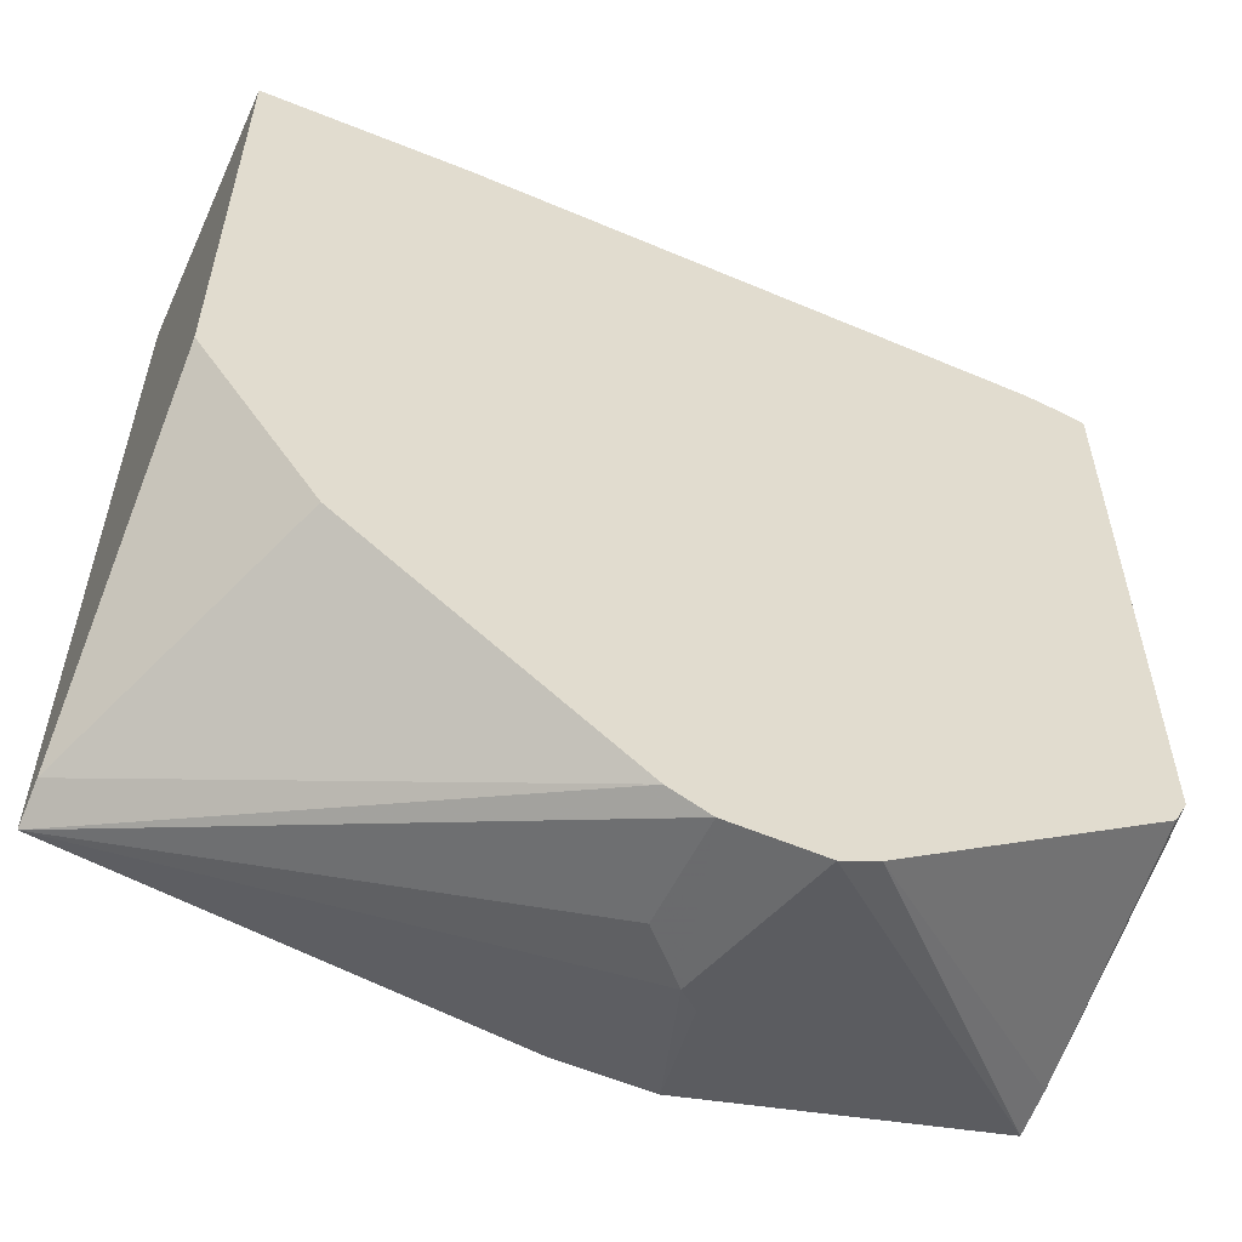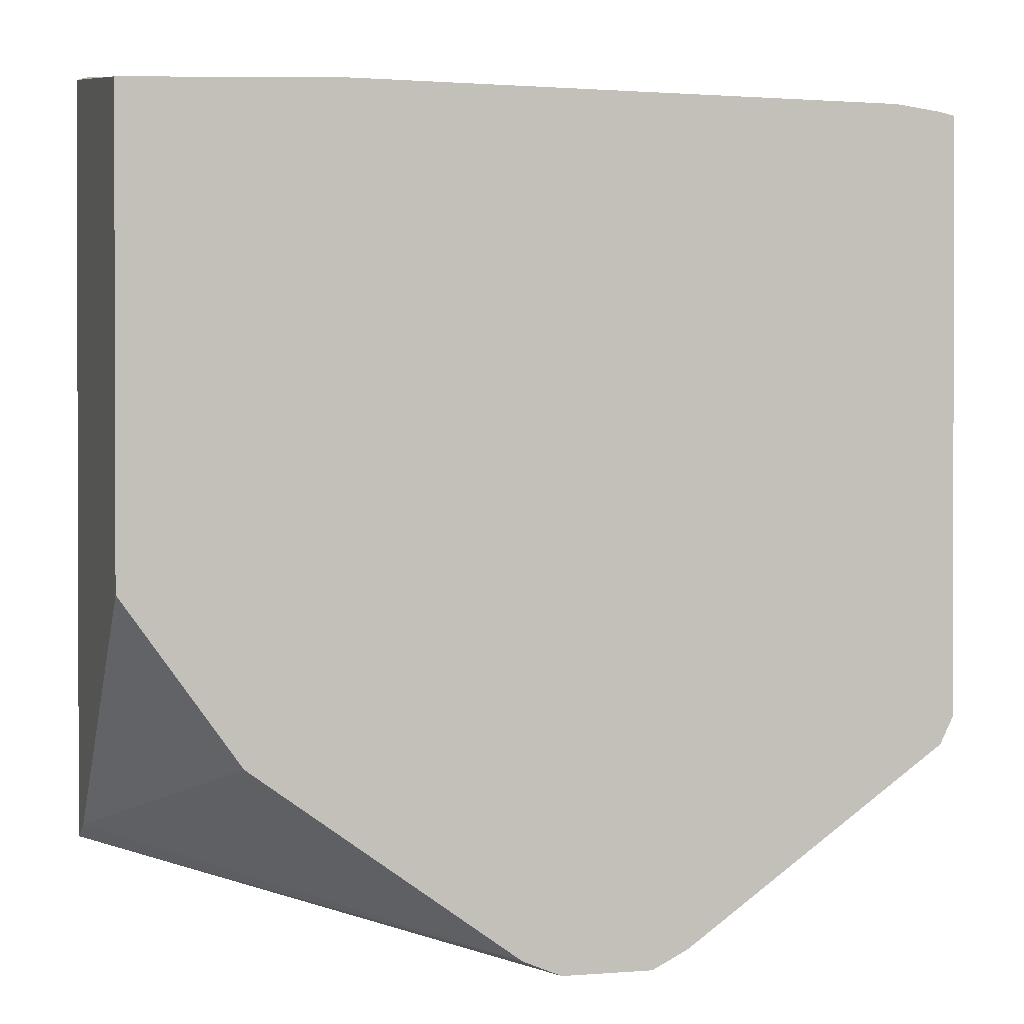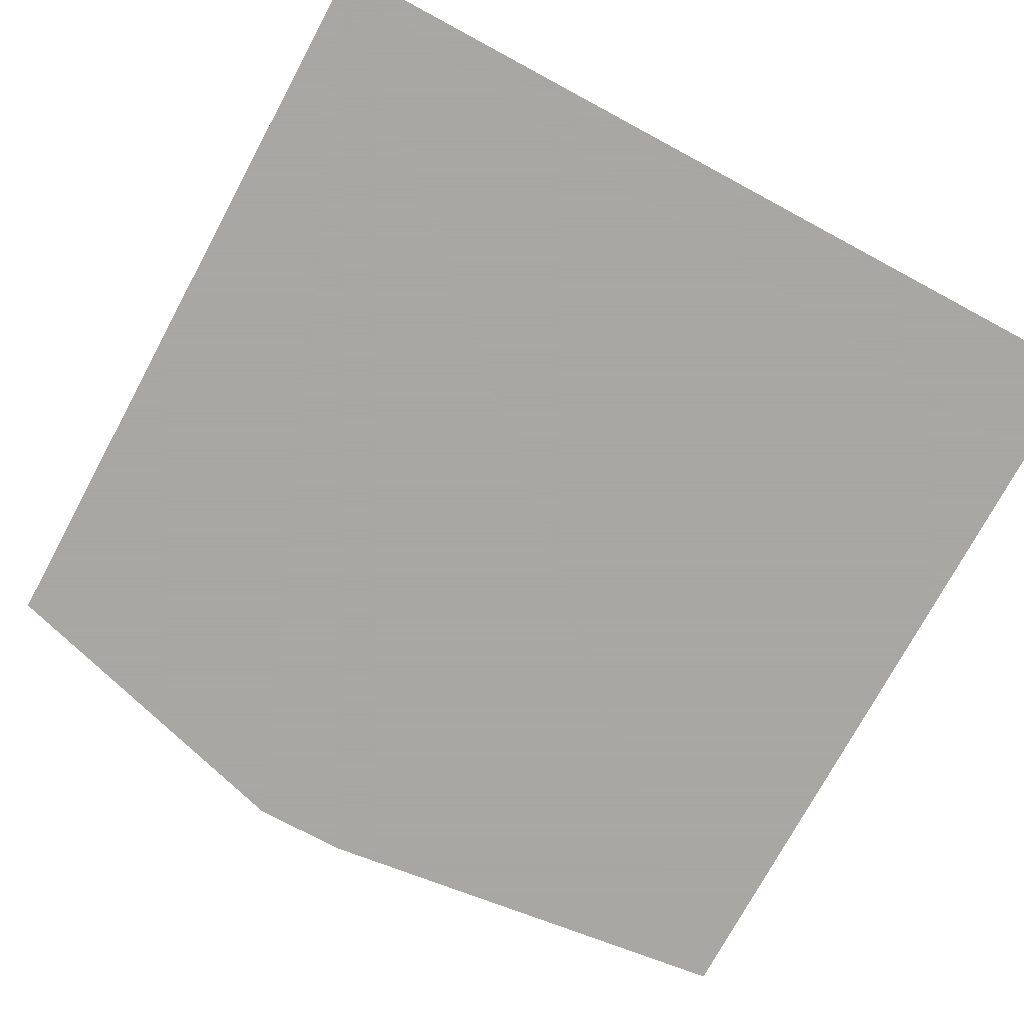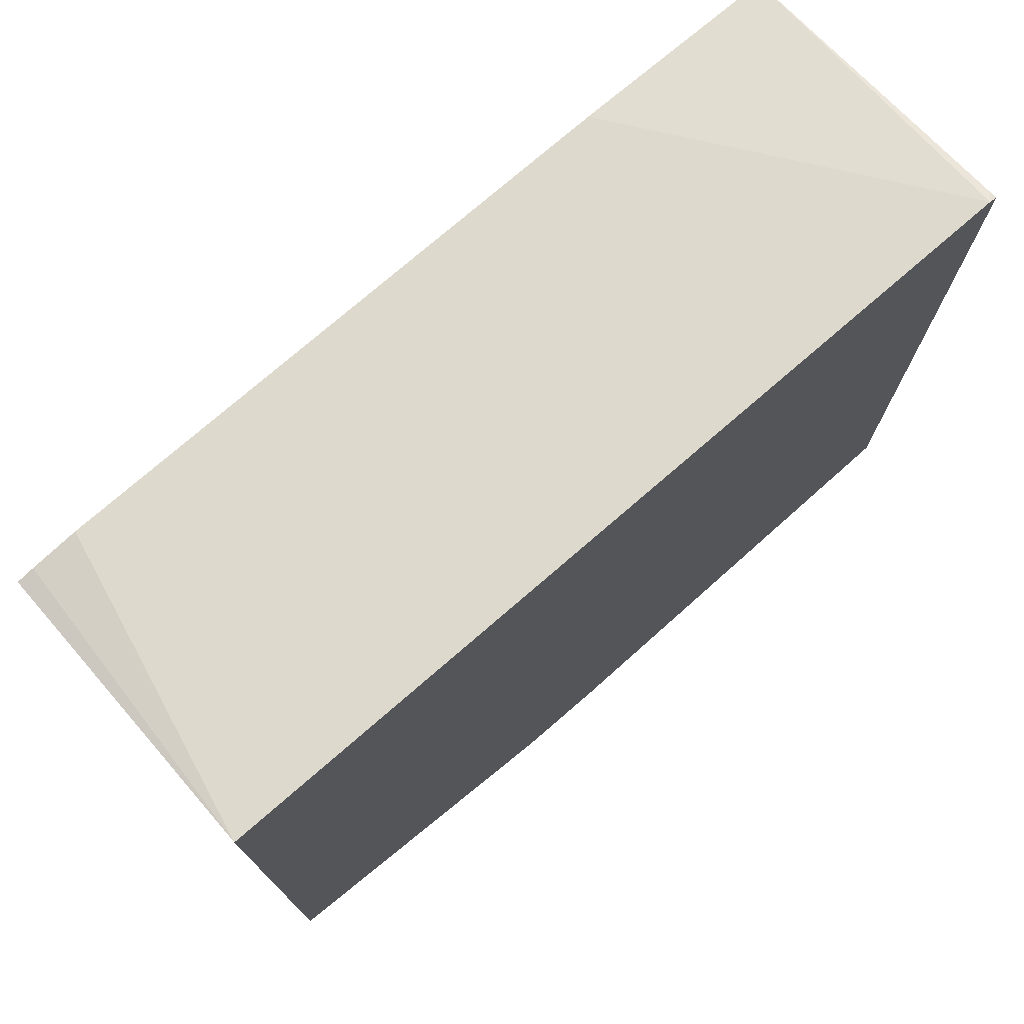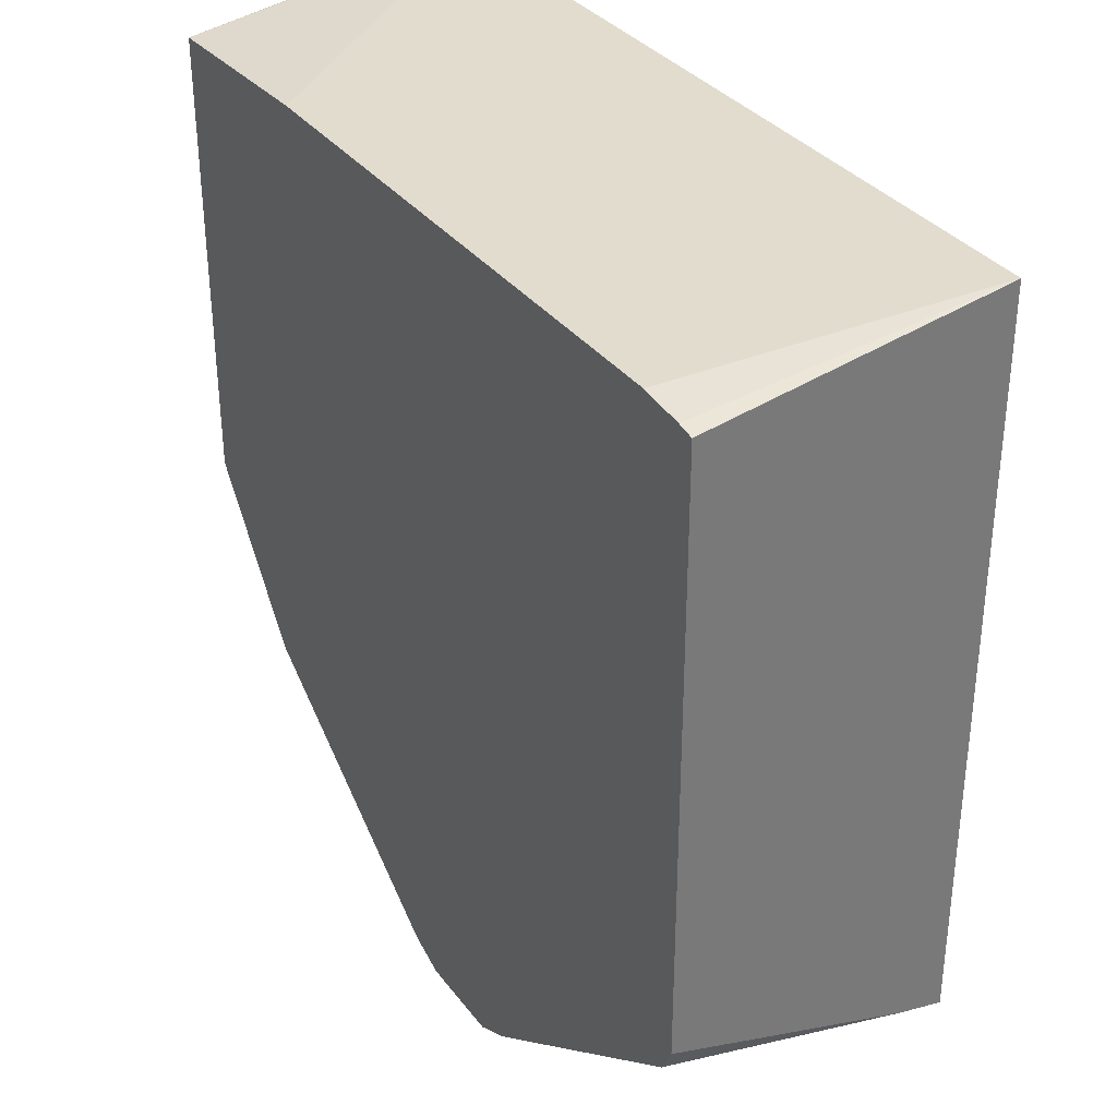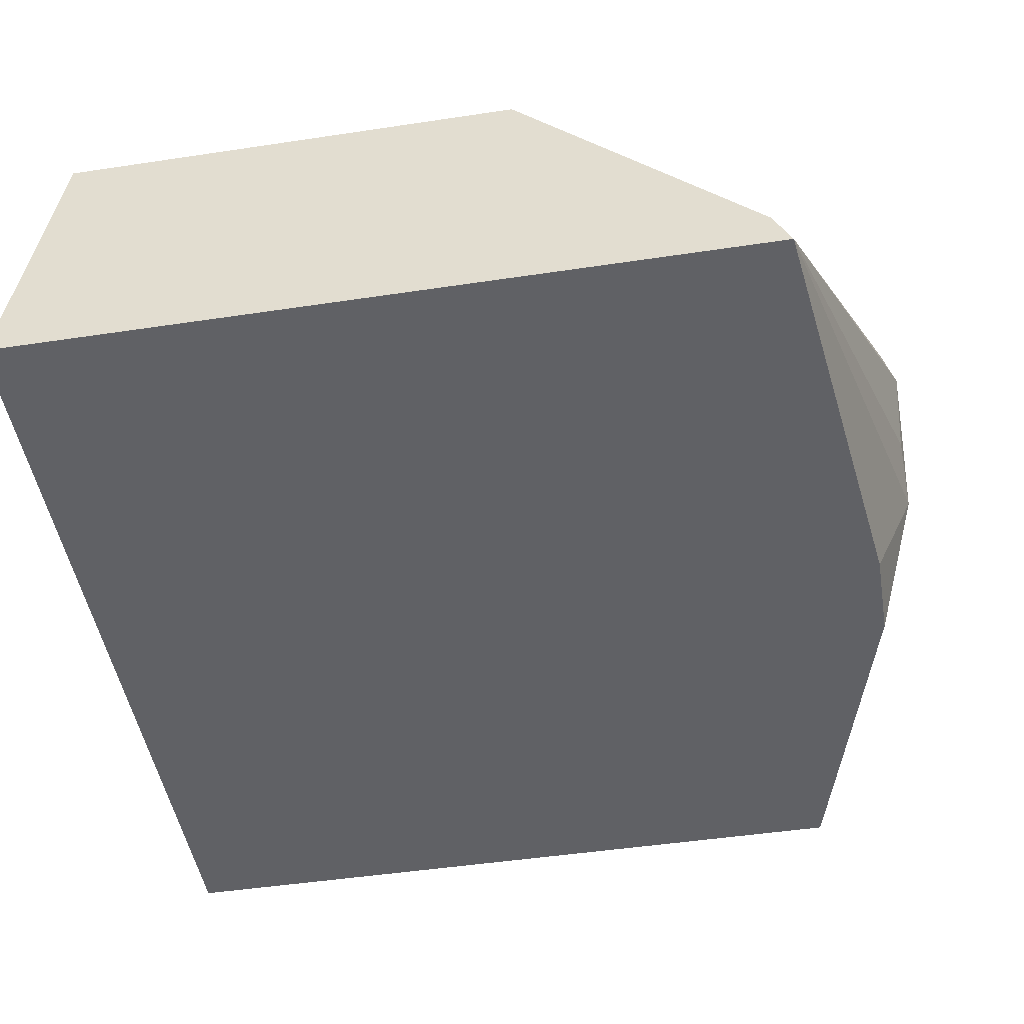
<metadata>
{"format":"obj","ext":"obj","renderer":"f3d","projection":"perspective","resolution":1024,"background":"white","views":[{"elev":-56.5,"azim":-24.0,"up":"+Y"},{"elev":1.0,"azim":-16.8,"up":"+Y"},{"elev":-74.4,"azim":151.7,"up":"+Z"},{"elev":75.5,"azim":139.1,"up":"+Y"},{"elev":34.2,"azim":58.4,"up":"+Y"},{"elev":-48.0,"azim":-80.4,"up":"+Z"}]}
</metadata>
<code>
v 0.1551 0.09708 0.4097
v -0.1954 0.09708 0.4097
v 0.1284 0.08186 0.5338
v 0.1479 0.07948 0.5338
v 0.1551 0.07805 0.5338
v 0.1551 -0.2142 0.4097
v -0.1129 0.08186 0.5338
v -0.1988 0.09539 0.4097
v -0.1988 0.09539 0.413
v -0.1988 0.07791 0.5338
v 0.1551 -0.1768 0.5338
v 0.1551 -0.2142 0.4098
v 0.01947 -0.2766 0.5338
v -2.809e-05 -0.2726 0.4675
v 0.009738 -0.2678 0.4577
v 0.01947 -0.2532 0.4097
v -0.1988 -0.2301 0.4097
v -0.1988 -0.1196 0.5338
v 0.1493 -0.1883 0.5338
v 0.1551 -0.2101 0.4285
v 0.1551 -0.2141 0.4105
v 0.03509 -0.2688 0.5338
v -0.01949 -0.2766 0.5338
v -0.01949 -0.2532 0.4097
v -0.01949 -0.2726 0.4869
v -0.03605 -0.2698 0.5338
v -0.1988 -0.2228 0.4258
v -0.1493 -0.1883 0.5338
f 6 13 14
f 11 19 20
f 8 10 9
f 8 18 10
f 6 15 16
f 8 17 27
f 6 14 15
f 6 12 13
f 12 21 22
f 8 27 18
f 12 22 13
f 18 27 28
f 14 24 16
f 14 16 15
f 14 23 25
f 14 25 17
f 14 17 24
f 17 25 23
f 17 23 26
f 17 26 27
f 19 22 20
f 20 22 21
f 3 5 4
f 26 28 27
f 13 23 14
f 3 11 5
f 3 7 10
f 3 22 19
f 3 19 11
f 1 2 7
f 1 7 3
f 1 3 4
f 1 5 11
f 1 11 20
f 1 20 21
f 1 21 12
f 1 12 6
f 1 6 16
f 1 16 24
f 1 4 5
f 1 17 8
f 1 24 17
f 3 23 13
f 3 26 23
f 3 13 22
f 3 18 28
f 3 28 26
f 2 10 7
f 2 9 10
f 2 8 9
f 1 8 2
f 3 10 18

</code>
